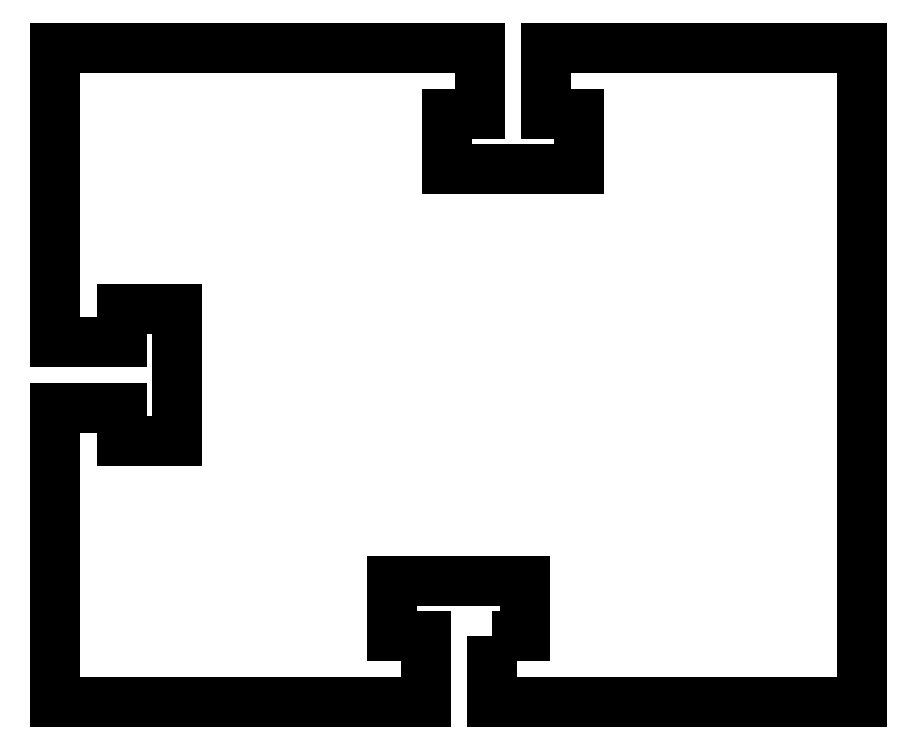
<metadata>
{"format":"dxf","ext":"dxf","renderer":"ezdxf+matplotlib","layout":"modelspace","background":"white","min_lineweight":24,"dpi":150}
</metadata>
<code>
0
SECTION
2
ENTITIES
0
LWPOLYLINE
8
0
90
28
70
1
43
0
10
1.5
20
-26.6
10
1.5
20
-29.6
10
18.25
20
-29.6
10
18.25
20
0
10
3.954
20
0
10
3.954
20
-3
10
5.454
20
-3
10
5.454
20
-5.5
10
-0.546
20
-5.5
10
-0.546
20
-3
10
0.954
20
-3
10
0.954
20
0
10
-18.25
20
0
10
-18.25
20
-13.3
10
-15.25
20
-13.3
10
-15.25
20
-11.8
10
-12.75
20
-11.8
10
-12.75
20
-17.8
10
-15.25
20
-17.8
10
-15.25
20
-16.3
10
-18.25
20
-16.3
10
-18.25
20
-29.6
10
-1.5
20
-29.6
10
-1.5
20
-26.6
10
-3
20
-26.6
10
-3
20
-24.1
10
3
20
-24.1
10
3
20
-26.6
0
ENDSEC
0
EOF

</code>
